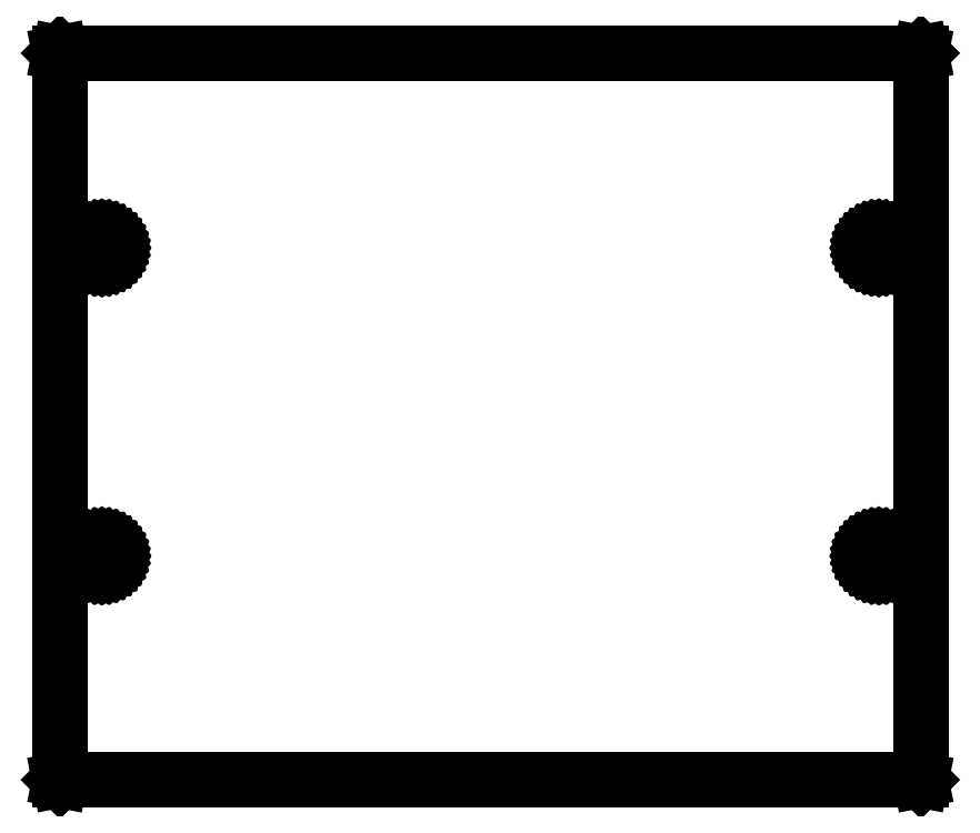
<metadata>
{"format":"dxf","ext":"dxf","renderer":"ezdxf+matplotlib","layout":"modelspace","background":"white","min_lineweight":24,"dpi":150}
</metadata>
<code>
0
SECTION
2
ENTITIES
0
LINE
8
BLACK
10
4.148
20
-4.794
11
4.157
21
-4.797
0
LINE
8
BLACK
10
4.157
20
-4.797
11
4.165
21
-4.802
0
LINE
8
BLACK
10
4.165
20
-4.802
11
4.173
21
-4.807
0
LINE
8
BLACK
10
4.173
20
-4.807
11
4.18
21
-4.814
0
LINE
8
BLACK
10
4.18
20
-4.814
11
4.185
21
-4.821
0
LINE
8
BLACK
10
4.185
20
-4.821
11
4.189
21
-4.83
0
LINE
8
BLACK
10
4.189
20
-4.83
11
4.192
21
-4.839
0
LINE
8
BLACK
10
4.192
20
-4.839
11
4.194
21
-4.848
0
LINE
8
BLACK
10
4.194
20
-4.848
11
4.194
21
-4.857
0
LINE
8
BLACK
10
4.194
20
-4.857
11
4.192
21
-4.867
0
LINE
8
BLACK
10
4.192
20
-4.867
11
4.189
21
-4.876
0
LINE
8
BLACK
10
4.189
20
-4.876
11
4.185
21
-4.884
0
LINE
8
BLACK
10
4.185
20
-4.884
11
4.18
21
-4.892
0
LINE
8
BLACK
10
4.18
20
-4.892
11
4.173
21
-4.898
0
LINE
8
BLACK
10
4.173
20
-4.898
11
4.165
21
-4.904
0
LINE
8
BLACK
10
4.165
20
-4.904
11
4.157
21
-4.908
0
LINE
8
BLACK
10
4.157
20
-4.908
11
4.148
21
-4.911
0
LINE
8
BLACK
10
4.148
20
-4.911
11
4.139
21
-4.913
0
LINE
8
BLACK
10
4.139
20
-4.913
11
4.129
21
-4.913
0
LINE
8
BLACK
10
4.129
20
-4.913
11
4.12
21
-4.911
0
LINE
8
BLACK
10
4.12
20
-4.911
11
4.111
21
-4.908
0
LINE
8
BLACK
10
4.111
20
-4.908
11
4.102
21
-4.904
0
LINE
8
BLACK
10
4.102
20
-4.904
11
4.095
21
-4.898
0
LINE
8
BLACK
10
4.095
20
-4.898
11
4.088
21
-4.892
0
LINE
8
BLACK
10
4.088
20
-4.892
11
4.083
21
-4.884
0
LINE
8
BLACK
10
4.083
20
-4.884
11
4.078
21
-4.876
0
LINE
8
BLACK
10
4.078
20
-4.876
11
4.075
21
-4.867
0
LINE
8
BLACK
10
4.075
20
-4.867
11
4.074
21
-4.857
0
LINE
8
BLACK
10
4.074
20
-4.857
11
4.074
21
-4.848
0
LINE
8
BLACK
10
4.074
20
-4.848
11
4.074
21
-4.848
0
LINE
8
BLACK
10
4.074
20
-4.848
11
4.075
21
-4.839
0
LINE
8
BLACK
10
4.075
20
-4.839
11
4.078
21
-4.83
0
LINE
8
BLACK
10
4.078
20
-4.83
11
4.083
21
-4.821
0
LINE
8
BLACK
10
4.083
20
-4.821
11
4.088
21
-4.814
0
LINE
8
BLACK
10
4.088
20
-4.814
11
4.095
21
-4.807
0
LINE
8
BLACK
10
4.095
20
-4.807
11
4.102
21
-4.802
0
LINE
8
BLACK
10
4.102
20
-4.802
11
4.111
21
-4.797
0
LINE
8
BLACK
10
4.111
20
-4.797
11
4.12
21
-4.794
0
LINE
8
BLACK
10
4.12
20
-4.794
11
4.129
21
-4.793
0
LINE
8
BLACK
10
4.129
20
-4.793
11
4.139
21
-4.793
0
LINE
8
BLACK
10
4.139
20
-4.793
11
4.148
21
-4.794
0
LINE
8
BLACK
10
4.076
20
-4.857
11
4.077
21
-4.866
0
LINE
8
BLACK
10
4.077
20
-4.866
11
4.08
21
-4.875
0
LINE
8
BLACK
10
4.08
20
-4.875
11
4.084
21
-4.883
0
LINE
8
BLACK
10
4.084
20
-4.883
11
4.09
21
-4.891
0
LINE
8
BLACK
10
4.09
20
-4.891
11
4.096
21
-4.897
0
LINE
8
BLACK
10
4.096
20
-4.897
11
4.103
21
-4.902
0
LINE
8
BLACK
10
4.103
20
-4.902
11
4.112
21
-4.907
0
LINE
8
BLACK
10
4.112
20
-4.907
11
4.12
21
-4.909
0
LINE
8
BLACK
10
4.12
20
-4.909
11
4.129
21
-4.911
0
LINE
8
BLACK
10
4.129
20
-4.911
11
4.138
21
-4.911
0
LINE
8
BLACK
10
4.138
20
-4.911
11
4.147
21
-4.909
0
LINE
8
BLACK
10
4.147
20
-4.909
11
4.156
21
-4.907
0
LINE
8
BLACK
10
4.156
20
-4.907
11
4.164
21
-4.902
0
LINE
8
BLACK
10
4.164
20
-4.902
11
4.172
21
-4.897
0
LINE
8
BLACK
10
4.172
20
-4.897
11
4.178
21
-4.891
0
LINE
8
BLACK
10
4.178
20
-4.891
11
4.184
21
-4.883
0
LINE
8
BLACK
10
4.184
20
-4.883
11
4.188
21
-4.875
0
LINE
8
BLACK
10
4.188
20
-4.875
11
4.19
21
-4.866
0
LINE
8
BLACK
10
4.19
20
-4.866
11
4.192
21
-4.857
0
LINE
8
BLACK
10
4.192
20
-4.857
11
4.192
21
-4.848
0
LINE
8
BLACK
10
4.192
20
-4.848
11
4.19
21
-4.839
0
LINE
8
BLACK
10
4.19
20
-4.839
11
4.188
21
-4.83
0
LINE
8
BLACK
10
4.188
20
-4.83
11
4.184
21
-4.822
0
LINE
8
BLACK
10
4.184
20
-4.822
11
4.178
21
-4.815
0
LINE
8
BLACK
10
4.178
20
-4.815
11
4.172
21
-4.808
0
LINE
8
BLACK
10
4.172
20
-4.808
11
4.164
21
-4.803
0
LINE
8
BLACK
10
4.164
20
-4.803
11
4.156
21
-4.799
0
LINE
8
BLACK
10
4.156
20
-4.799
11
4.147
21
-4.796
0
LINE
8
BLACK
10
4.147
20
-4.796
11
4.138
21
-4.795
0
LINE
8
BLACK
10
4.138
20
-4.795
11
4.129
21
-4.795
0
LINE
8
BLACK
10
4.129
20
-4.795
11
4.12
21
-4.796
0
LINE
8
BLACK
10
4.12
20
-4.796
11
4.112
21
-4.799
0
LINE
8
BLACK
10
4.112
20
-4.799
11
4.103
21
-4.803
0
LINE
8
BLACK
10
4.103
20
-4.803
11
4.096
21
-4.808
0
LINE
8
BLACK
10
4.096
20
-4.808
11
4.09
21
-4.815
0
LINE
8
BLACK
10
4.09
20
-4.815
11
4.084
21
-4.822
0
LINE
8
BLACK
10
4.084
20
-4.822
11
4.08
21
-4.83
0
LINE
8
BLACK
10
4.08
20
-4.83
11
4.077
21
-4.839
0
LINE
8
BLACK
10
4.077
20
-4.839
11
4.076
21
-4.848
0
LINE
8
BLACK
10
4.076
20
-4.848
11
4.076
21
-4.857
0
LINE
8
BLACK
10
7.801
20
-4.794
11
7.81
21
-4.797
0
LINE
8
BLACK
10
7.81
20
-4.797
11
7.819
21
-4.802
0
LINE
8
BLACK
10
7.819
20
-4.802
11
7.826
21
-4.807
0
LINE
8
BLACK
10
7.826
20
-4.807
11
7.833
21
-4.814
0
LINE
8
BLACK
10
7.833
20
-4.814
11
7.839
21
-4.821
0
LINE
8
BLACK
10
7.839
20
-4.821
11
7.843
21
-4.83
0
LINE
8
BLACK
10
7.843
20
-4.83
11
7.846
21
-4.839
0
LINE
8
BLACK
10
7.846
20
-4.839
11
7.847
21
-4.848
0
LINE
8
BLACK
10
7.847
20
-4.848
11
7.847
21
-4.857
0
LINE
8
BLACK
10
7.847
20
-4.857
11
7.846
21
-4.867
0
LINE
8
BLACK
10
7.846
20
-4.867
11
7.843
21
-4.876
0
LINE
8
BLACK
10
7.843
20
-4.876
11
7.839
21
-4.884
0
LINE
8
BLACK
10
7.839
20
-4.884
11
7.833
21
-4.892
0
LINE
8
BLACK
10
7.833
20
-4.892
11
7.826
21
-4.898
0
LINE
8
BLACK
10
7.826
20
-4.898
11
7.819
21
-4.904
0
LINE
8
BLACK
10
7.819
20
-4.904
11
7.81
21
-4.908
0
LINE
8
BLACK
10
7.81
20
-4.908
11
7.801
21
-4.911
0
LINE
8
BLACK
10
7.801
20
-4.911
11
7.792
21
-4.913
0
LINE
8
BLACK
10
7.792
20
-4.913
11
7.783
21
-4.913
0
LINE
8
BLACK
10
7.783
20
-4.913
11
7.773
21
-4.911
0
LINE
8
BLACK
10
7.773
20
-4.911
11
7.764
21
-4.908
0
LINE
8
BLACK
10
7.764
20
-4.908
11
7.756
21
-4.904
0
LINE
8
BLACK
10
7.756
20
-4.904
11
7.748
21
-4.898
0
LINE
8
BLACK
10
7.748
20
-4.898
11
7.742
21
-4.892
0
LINE
8
BLACK
10
7.742
20
-4.892
11
7.736
21
-4.884
0
LINE
8
BLACK
10
7.736
20
-4.884
11
7.732
21
-4.876
0
LINE
8
BLACK
10
7.732
20
-4.876
11
7.729
21
-4.867
0
LINE
8
BLACK
10
7.729
20
-4.867
11
7.728
21
-4.857
0
LINE
8
BLACK
10
7.728
20
-4.857
11
7.728
21
-4.848
0
LINE
8
BLACK
10
7.728
20
-4.848
11
7.728
21
-4.848
0
LINE
8
BLACK
10
7.728
20
-4.848
11
7.729
21
-4.839
0
LINE
8
BLACK
10
7.729
20
-4.839
11
7.732
21
-4.83
0
LINE
8
BLACK
10
7.732
20
-4.83
11
7.736
21
-4.821
0
LINE
8
BLACK
10
7.736
20
-4.821
11
7.742
21
-4.814
0
LINE
8
BLACK
10
7.742
20
-4.814
11
7.748
21
-4.807
0
LINE
8
BLACK
10
7.748
20
-4.807
11
7.756
21
-4.802
0
LINE
8
BLACK
10
7.756
20
-4.802
11
7.764
21
-4.797
0
LINE
8
BLACK
10
7.764
20
-4.797
11
7.773
21
-4.794
0
LINE
8
BLACK
10
7.773
20
-4.794
11
7.783
21
-4.793
0
LINE
8
BLACK
10
7.783
20
-4.793
11
7.792
21
-4.793
0
LINE
8
BLACK
10
7.792
20
-4.793
11
7.801
21
-4.794
0
LINE
8
BLACK
10
7.729
20
-4.857
11
7.731
21
-4.866
0
LINE
8
BLACK
10
7.731
20
-4.866
11
7.734
21
-4.875
0
LINE
8
BLACK
10
7.734
20
-4.875
11
7.738
21
-4.883
0
LINE
8
BLACK
10
7.738
20
-4.883
11
7.743
21
-4.891
0
LINE
8
BLACK
10
7.743
20
-4.891
11
7.75
21
-4.897
0
LINE
8
BLACK
10
7.75
20
-4.897
11
7.757
21
-4.902
0
LINE
8
BLACK
10
7.757
20
-4.902
11
7.765
21
-4.907
0
LINE
8
BLACK
10
7.765
20
-4.907
11
7.774
21
-4.909
0
LINE
8
BLACK
10
7.774
20
-4.909
11
7.783
21
-4.911
0
LINE
8
BLACK
10
7.783
20
-4.911
11
7.792
21
-4.911
0
LINE
8
BLACK
10
7.792
20
-4.911
11
7.801
21
-4.909
0
LINE
8
BLACK
10
7.801
20
-4.909
11
7.81
21
-4.907
0
LINE
8
BLACK
10
7.81
20
-4.907
11
7.818
21
-4.902
0
LINE
8
BLACK
10
7.818
20
-4.902
11
7.825
21
-4.897
0
LINE
8
BLACK
10
7.825
20
-4.897
11
7.832
21
-4.891
0
LINE
8
BLACK
10
7.832
20
-4.891
11
7.837
21
-4.883
0
LINE
8
BLACK
10
7.837
20
-4.883
11
7.841
21
-4.875
0
LINE
8
BLACK
10
7.841
20
-4.875
11
7.844
21
-4.866
0
LINE
8
BLACK
10
7.844
20
-4.866
11
7.845
21
-4.857
0
LINE
8
BLACK
10
7.845
20
-4.857
11
7.845
21
-4.848
0
LINE
8
BLACK
10
7.845
20
-4.848
11
7.844
21
-4.839
0
LINE
8
BLACK
10
7.844
20
-4.839
11
7.841
21
-4.83
0
LINE
8
BLACK
10
7.841
20
-4.83
11
7.837
21
-4.822
0
LINE
8
BLACK
10
7.837
20
-4.822
11
7.832
21
-4.815
0
LINE
8
BLACK
10
7.832
20
-4.815
11
7.825
21
-4.808
0
LINE
8
BLACK
10
7.825
20
-4.808
11
7.818
21
-4.803
0
LINE
8
BLACK
10
7.818
20
-4.803
11
7.81
21
-4.799
0
LINE
8
BLACK
10
7.81
20
-4.799
11
7.801
21
-4.796
0
LINE
8
BLACK
10
7.801
20
-4.796
11
7.792
21
-4.795
0
LINE
8
BLACK
10
7.792
20
-4.795
11
7.783
21
-4.795
0
LINE
8
BLACK
10
7.783
20
-4.795
11
7.774
21
-4.796
0
LINE
8
BLACK
10
7.774
20
-4.796
11
7.765
21
-4.799
0
LINE
8
BLACK
10
7.765
20
-4.799
11
7.757
21
-4.803
0
LINE
8
BLACK
10
7.757
20
-4.803
11
7.75
21
-4.808
0
LINE
8
BLACK
10
7.75
20
-4.808
11
7.743
21
-4.815
0
LINE
8
BLACK
10
7.743
20
-4.815
11
7.738
21
-4.822
0
LINE
8
BLACK
10
7.738
20
-4.822
11
7.734
21
-4.83
0
LINE
8
BLACK
10
7.734
20
-4.83
11
7.731
21
-4.839
0
LINE
8
BLACK
10
7.731
20
-4.839
11
7.729
21
-4.848
0
LINE
8
BLACK
10
7.729
20
-4.848
11
7.729
21
-4.857
0
LINE
8
BLACK
10
4.148
20
-3.346
11
4.157
21
-3.348
0
LINE
8
BLACK
10
4.157
20
-3.348
11
4.165
21
-3.353
0
LINE
8
BLACK
10
4.165
20
-3.353
11
4.173
21
-3.358
0
LINE
8
BLACK
10
4.173
20
-3.358
11
4.18
21
-3.365
0
LINE
8
BLACK
10
4.18
20
-3.365
11
4.185
21
-3.373
0
LINE
8
BLACK
10
4.185
20
-3.373
11
4.189
21
-3.381
0
LINE
8
BLACK
10
4.189
20
-3.381
11
4.192
21
-3.39
0
LINE
8
BLACK
10
4.192
20
-3.39
11
4.194
21
-3.399
0
LINE
8
BLACK
10
4.194
20
-3.399
11
4.194
21
-3.409
0
LINE
8
BLACK
10
4.194
20
-3.409
11
4.192
21
-3.418
0
LINE
8
BLACK
10
4.192
20
-3.418
11
4.189
21
-3.427
0
LINE
8
BLACK
10
4.189
20
-3.427
11
4.185
21
-3.435
0
LINE
8
BLACK
10
4.185
20
-3.435
11
4.18
21
-3.443
0
LINE
8
BLACK
10
4.18
20
-3.443
11
4.173
21
-3.45
0
LINE
8
BLACK
10
4.173
20
-3.45
11
4.165
21
-3.455
0
LINE
8
BLACK
10
4.165
20
-3.455
11
4.157
21
-3.459
0
LINE
8
BLACK
10
4.157
20
-3.459
11
4.148
21
-3.462
0
LINE
8
BLACK
10
4.148
20
-3.462
11
4.139
21
-3.464
0
LINE
8
BLACK
10
4.139
20
-3.464
11
4.129
21
-3.464
0
LINE
8
BLACK
10
4.129
20
-3.464
11
4.12
21
-3.462
0
LINE
8
BLACK
10
4.12
20
-3.462
11
4.111
21
-3.459
0
LINE
8
BLACK
10
4.111
20
-3.459
11
4.102
21
-3.455
0
LINE
8
BLACK
10
4.102
20
-3.455
11
4.095
21
-3.45
0
LINE
8
BLACK
10
4.095
20
-3.45
11
4.088
21
-3.443
0
LINE
8
BLACK
10
4.088
20
-3.443
11
4.083
21
-3.435
0
LINE
8
BLACK
10
4.083
20
-3.435
11
4.078
21
-3.427
0
LINE
8
BLACK
10
4.078
20
-3.427
11
4.075
21
-3.418
0
LINE
8
BLACK
10
4.075
20
-3.418
11
4.074
21
-3.409
0
LINE
8
BLACK
10
4.074
20
-3.409
11
4.074
21
-3.399
0
LINE
8
BLACK
10
4.074
20
-3.399
11
4.074
21
-3.399
0
LINE
8
BLACK
10
4.074
20
-3.399
11
4.075
21
-3.39
0
LINE
8
BLACK
10
4.075
20
-3.39
11
4.078
21
-3.381
0
LINE
8
BLACK
10
4.078
20
-3.381
11
4.083
21
-3.373
0
LINE
8
BLACK
10
4.083
20
-3.373
11
4.088
21
-3.365
0
LINE
8
BLACK
10
4.088
20
-3.365
11
4.095
21
-3.358
0
LINE
8
BLACK
10
4.095
20
-3.358
11
4.102
21
-3.353
0
LINE
8
BLACK
10
4.102
20
-3.353
11
4.111
21
-3.348
0
LINE
8
BLACK
10
4.111
20
-3.348
11
4.12
21
-3.346
0
LINE
8
BLACK
10
4.12
20
-3.346
11
4.129
21
-3.344
0
LINE
8
BLACK
10
4.129
20
-3.344
11
4.139
21
-3.344
0
LINE
8
BLACK
10
4.139
20
-3.344
11
4.148
21
-3.346
0
LINE
8
BLACK
10
4.076
20
-3.409
11
4.077
21
-3.418
0
LINE
8
BLACK
10
4.077
20
-3.418
11
4.08
21
-3.426
0
LINE
8
BLACK
10
4.08
20
-3.426
11
4.084
21
-3.434
0
LINE
8
BLACK
10
4.084
20
-3.434
11
4.09
21
-3.442
0
LINE
8
BLACK
10
4.09
20
-3.442
11
4.096
21
-3.448
0
LINE
8
BLACK
10
4.096
20
-3.448
11
4.103
21
-3.454
0
LINE
8
BLACK
10
4.103
20
-3.454
11
4.112
21
-3.458
0
LINE
8
BLACK
10
4.112
20
-3.458
11
4.12
21
-3.461
0
LINE
8
BLACK
10
4.12
20
-3.461
11
4.129
21
-3.462
0
LINE
8
BLACK
10
4.129
20
-3.462
11
4.138
21
-3.462
0
LINE
8
BLACK
10
4.138
20
-3.462
11
4.147
21
-3.461
0
LINE
8
BLACK
10
4.147
20
-3.461
11
4.156
21
-3.458
0
LINE
8
BLACK
10
4.156
20
-3.458
11
4.164
21
-3.454
0
LINE
8
BLACK
10
4.164
20
-3.454
11
4.172
21
-3.448
0
LINE
8
BLACK
10
4.172
20
-3.448
11
4.178
21
-3.442
0
LINE
8
BLACK
10
4.178
20
-3.442
11
4.184
21
-3.434
0
LINE
8
BLACK
10
4.184
20
-3.434
11
4.188
21
-3.426
0
LINE
8
BLACK
10
4.188
20
-3.426
11
4.19
21
-3.418
0
LINE
8
BLACK
10
4.19
20
-3.418
11
4.192
21
-3.409
0
LINE
8
BLACK
10
4.192
20
-3.409
11
4.192
21
-3.399
0
LINE
8
BLACK
10
4.192
20
-3.399
11
4.19
21
-3.39
0
LINE
8
BLACK
10
4.19
20
-3.39
11
4.188
21
-3.382
0
LINE
8
BLACK
10
4.188
20
-3.382
11
4.184
21
-3.374
0
LINE
8
BLACK
10
4.184
20
-3.374
11
4.178
21
-3.366
0
LINE
8
BLACK
10
4.178
20
-3.366
11
4.172
21
-3.36
0
LINE
8
BLACK
10
4.172
20
-3.36
11
4.164
21
-3.354
0
LINE
8
BLACK
10
4.164
20
-3.354
11
4.156
21
-3.35
0
LINE
8
BLACK
10
4.156
20
-3.35
11
4.147
21
-3.347
0
LINE
8
BLACK
10
4.147
20
-3.347
11
4.138
21
-3.346
0
LINE
8
BLACK
10
4.138
20
-3.346
11
4.129
21
-3.346
0
LINE
8
BLACK
10
4.129
20
-3.346
11
4.12
21
-3.347
0
LINE
8
BLACK
10
4.12
20
-3.347
11
4.112
21
-3.35
0
LINE
8
BLACK
10
4.112
20
-3.35
11
4.103
21
-3.354
0
LINE
8
BLACK
10
4.103
20
-3.354
11
4.096
21
-3.36
0
LINE
8
BLACK
10
4.096
20
-3.36
11
4.09
21
-3.366
0
LINE
8
BLACK
10
4.09
20
-3.366
11
4.084
21
-3.374
0
LINE
8
BLACK
10
4.084
20
-3.374
11
4.08
21
-3.382
0
LINE
8
BLACK
10
4.08
20
-3.382
11
4.077
21
-3.39
0
LINE
8
BLACK
10
4.077
20
-3.39
11
4.076
21
-3.399
0
LINE
8
BLACK
10
4.076
20
-3.399
11
4.076
21
-3.409
0
LINE
8
BLACK
10
7.801
20
-3.346
11
7.81
21
-3.348
0
LINE
8
BLACK
10
7.81
20
-3.348
11
7.819
21
-3.353
0
LINE
8
BLACK
10
7.819
20
-3.353
11
7.826
21
-3.358
0
LINE
8
BLACK
10
7.826
20
-3.358
11
7.833
21
-3.365
0
LINE
8
BLACK
10
7.833
20
-3.365
11
7.839
21
-3.373
0
LINE
8
BLACK
10
7.839
20
-3.373
11
7.843
21
-3.381
0
LINE
8
BLACK
10
7.843
20
-3.381
11
7.846
21
-3.39
0
LINE
8
BLACK
10
7.846
20
-3.39
11
7.847
21
-3.399
0
LINE
8
BLACK
10
7.847
20
-3.399
11
7.847
21
-3.409
0
LINE
8
BLACK
10
7.847
20
-3.409
11
7.846
21
-3.418
0
LINE
8
BLACK
10
7.846
20
-3.418
11
7.843
21
-3.427
0
LINE
8
BLACK
10
7.843
20
-3.427
11
7.839
21
-3.435
0
LINE
8
BLACK
10
7.839
20
-3.435
11
7.833
21
-3.443
0
LINE
8
BLACK
10
7.833
20
-3.443
11
7.826
21
-3.45
0
LINE
8
BLACK
10
7.826
20
-3.45
11
7.819
21
-3.455
0
LINE
8
BLACK
10
7.819
20
-3.455
11
7.81
21
-3.459
0
LINE
8
BLACK
10
7.81
20
-3.459
11
7.801
21
-3.462
0
LINE
8
BLACK
10
7.801
20
-3.462
11
7.792
21
-3.464
0
LINE
8
BLACK
10
7.792
20
-3.464
11
7.783
21
-3.464
0
LINE
8
BLACK
10
7.783
20
-3.464
11
7.773
21
-3.462
0
LINE
8
BLACK
10
7.773
20
-3.462
11
7.764
21
-3.459
0
LINE
8
BLACK
10
7.764
20
-3.459
11
7.756
21
-3.455
0
LINE
8
BLACK
10
7.756
20
-3.455
11
7.748
21
-3.45
0
LINE
8
BLACK
10
7.748
20
-3.45
11
7.742
21
-3.443
0
LINE
8
BLACK
10
7.742
20
-3.443
11
7.736
21
-3.435
0
LINE
8
BLACK
10
7.736
20
-3.435
11
7.732
21
-3.427
0
LINE
8
BLACK
10
7.732
20
-3.427
11
7.729
21
-3.418
0
LINE
8
BLACK
10
7.729
20
-3.418
11
7.728
21
-3.409
0
LINE
8
BLACK
10
7.728
20
-3.409
11
7.728
21
-3.399
0
LINE
8
BLACK
10
7.728
20
-3.399
11
7.728
21
-3.399
0
LINE
8
BLACK
10
7.728
20
-3.399
11
7.729
21
-3.39
0
LINE
8
BLACK
10
7.729
20
-3.39
11
7.732
21
-3.381
0
LINE
8
BLACK
10
7.732
20
-3.381
11
7.736
21
-3.373
0
LINE
8
BLACK
10
7.736
20
-3.373
11
7.742
21
-3.365
0
LINE
8
BLACK
10
7.742
20
-3.365
11
7.748
21
-3.358
0
LINE
8
BLACK
10
7.748
20
-3.358
11
7.756
21
-3.353
0
LINE
8
BLACK
10
7.756
20
-3.353
11
7.764
21
-3.348
0
LINE
8
BLACK
10
7.764
20
-3.348
11
7.773
21
-3.346
0
LINE
8
BLACK
10
7.773
20
-3.346
11
7.783
21
-3.344
0
LINE
8
BLACK
10
7.783
20
-3.344
11
7.792
21
-3.344
0
LINE
8
BLACK
10
7.792
20
-3.344
11
7.801
21
-3.346
0
LINE
8
BLACK
10
7.729
20
-3.409
11
7.731
21
-3.418
0
LINE
8
BLACK
10
7.731
20
-3.418
11
7.734
21
-3.426
0
LINE
8
BLACK
10
7.734
20
-3.426
11
7.738
21
-3.434
0
LINE
8
BLACK
10
7.738
20
-3.434
11
7.743
21
-3.442
0
LINE
8
BLACK
10
7.743
20
-3.442
11
7.75
21
-3.448
0
LINE
8
BLACK
10
7.75
20
-3.448
11
7.757
21
-3.454
0
LINE
8
BLACK
10
7.757
20
-3.454
11
7.765
21
-3.458
0
LINE
8
BLACK
10
7.765
20
-3.458
11
7.774
21
-3.461
0
LINE
8
BLACK
10
7.774
20
-3.461
11
7.783
21
-3.462
0
LINE
8
BLACK
10
7.783
20
-3.462
11
7.792
21
-3.462
0
LINE
8
BLACK
10
7.792
20
-3.462
11
7.801
21
-3.461
0
LINE
8
BLACK
10
7.801
20
-3.461
11
7.81
21
-3.458
0
LINE
8
BLACK
10
7.81
20
-3.458
11
7.818
21
-3.454
0
LINE
8
BLACK
10
7.818
20
-3.454
11
7.825
21
-3.448
0
LINE
8
BLACK
10
7.825
20
-3.448
11
7.832
21
-3.442
0
LINE
8
BLACK
10
7.832
20
-3.442
11
7.837
21
-3.434
0
LINE
8
BLACK
10
7.837
20
-3.434
11
7.841
21
-3.426
0
LINE
8
BLACK
10
7.841
20
-3.426
11
7.844
21
-3.418
0
LINE
8
BLACK
10
7.844
20
-3.418
11
7.845
21
-3.409
0
LINE
8
BLACK
10
7.845
20
-3.409
11
7.845
21
-3.399
0
LINE
8
BLACK
10
7.845
20
-3.399
11
7.844
21
-3.39
0
LINE
8
BLACK
10
7.844
20
-3.39
11
7.841
21
-3.382
0
LINE
8
BLACK
10
7.841
20
-3.382
11
7.837
21
-3.374
0
LINE
8
BLACK
10
7.837
20
-3.374
11
7.832
21
-3.366
0
LINE
8
BLACK
10
7.832
20
-3.366
11
7.825
21
-3.36
0
LINE
8
BLACK
10
7.825
20
-3.36
11
7.818
21
-3.354
0
LINE
8
BLACK
10
7.818
20
-3.354
11
7.81
21
-3.35
0
LINE
8
BLACK
10
7.81
20
-3.35
11
7.801
21
-3.347
0
LINE
8
BLACK
10
7.801
20
-3.347
11
7.792
21
-3.346
0
LINE
8
BLACK
10
7.792
20
-3.346
11
7.783
21
-3.346
0
LINE
8
BLACK
10
7.783
20
-3.346
11
7.774
21
-3.347
0
LINE
8
BLACK
10
7.774
20
-3.347
11
7.765
21
-3.35
0
LINE
8
BLACK
10
7.765
20
-3.35
11
7.757
21
-3.354
0
LINE
8
BLACK
10
7.757
20
-3.354
11
7.75
21
-3.36
0
LINE
8
BLACK
10
7.75
20
-3.36
11
7.743
21
-3.366
0
LINE
8
BLACK
10
7.743
20
-3.366
11
7.738
21
-3.374
0
LINE
8
BLACK
10
7.738
20
-3.374
11
7.734
21
-3.382
0
LINE
8
BLACK
10
7.734
20
-3.382
11
7.731
21
-3.39
0
LINE
8
BLACK
10
7.731
20
-3.39
11
7.729
21
-3.399
0
LINE
8
BLACK
10
7.729
20
-3.399
11
7.729
21
-3.409
0
LINE
8
BLACK
10
7.985
20
-2.487
11
7.985
21
-2.488
0
LINE
8
BLACK
10
7.985
20
-2.488
11
7.985
21
-2.488
0
LINE
8
BLACK
10
7.985
20
-2.488
11
7.985
21
-5.906
0
LINE
8
BLACK
10
7.985
20
-5.906
11
7.985
21
-5.906
0
LINE
8
BLACK
10
7.985
20
-5.906
11
7.985
21
-5.906
0
LINE
8
BLACK
10
7.985
20
-5.906
11
7.984
21
-5.906
0
LINE
8
BLACK
10
7.984
20
-5.906
11
3.937
21
-5.906
0
LINE
8
BLACK
10
3.937
20
-5.906
11
3.937
21
-5.906
0
LINE
8
BLACK
10
3.937
20
-5.906
11
3.936
21
-5.906
0
LINE
8
BLACK
10
3.936
20
-5.906
11
3.936
21
-5.906
0
LINE
8
BLACK
10
3.936
20
-5.906
11
3.936
21
-2.488
0
LINE
8
BLACK
10
3.936
20
-2.488
11
3.936
21
-2.488
0
LINE
8
BLACK
10
3.936
20
-2.488
11
3.937
21
-2.487
0
LINE
8
BLACK
10
3.937
20
-2.487
11
3.937
21
-2.487
0
LINE
8
BLACK
10
3.937
20
-2.487
11
7.984
21
-2.487
0
LINE
8
BLACK
10
7.984
20
-2.487
11
7.985
21
-2.487
0
LINE
8
BLACK
10
3.938
20
-2.489
11
3.938
21
-5.905
0
LINE
8
BLACK
10
3.938
20
-5.905
11
7.983
21
-5.905
0
LINE
8
BLACK
10
7.983
20
-5.905
11
7.983
21
-2.489
0
LINE
8
BLACK
10
7.983
20
-2.489
11
3.938
21
-2.489
0
ENDSEC
0
EOF

</code>
